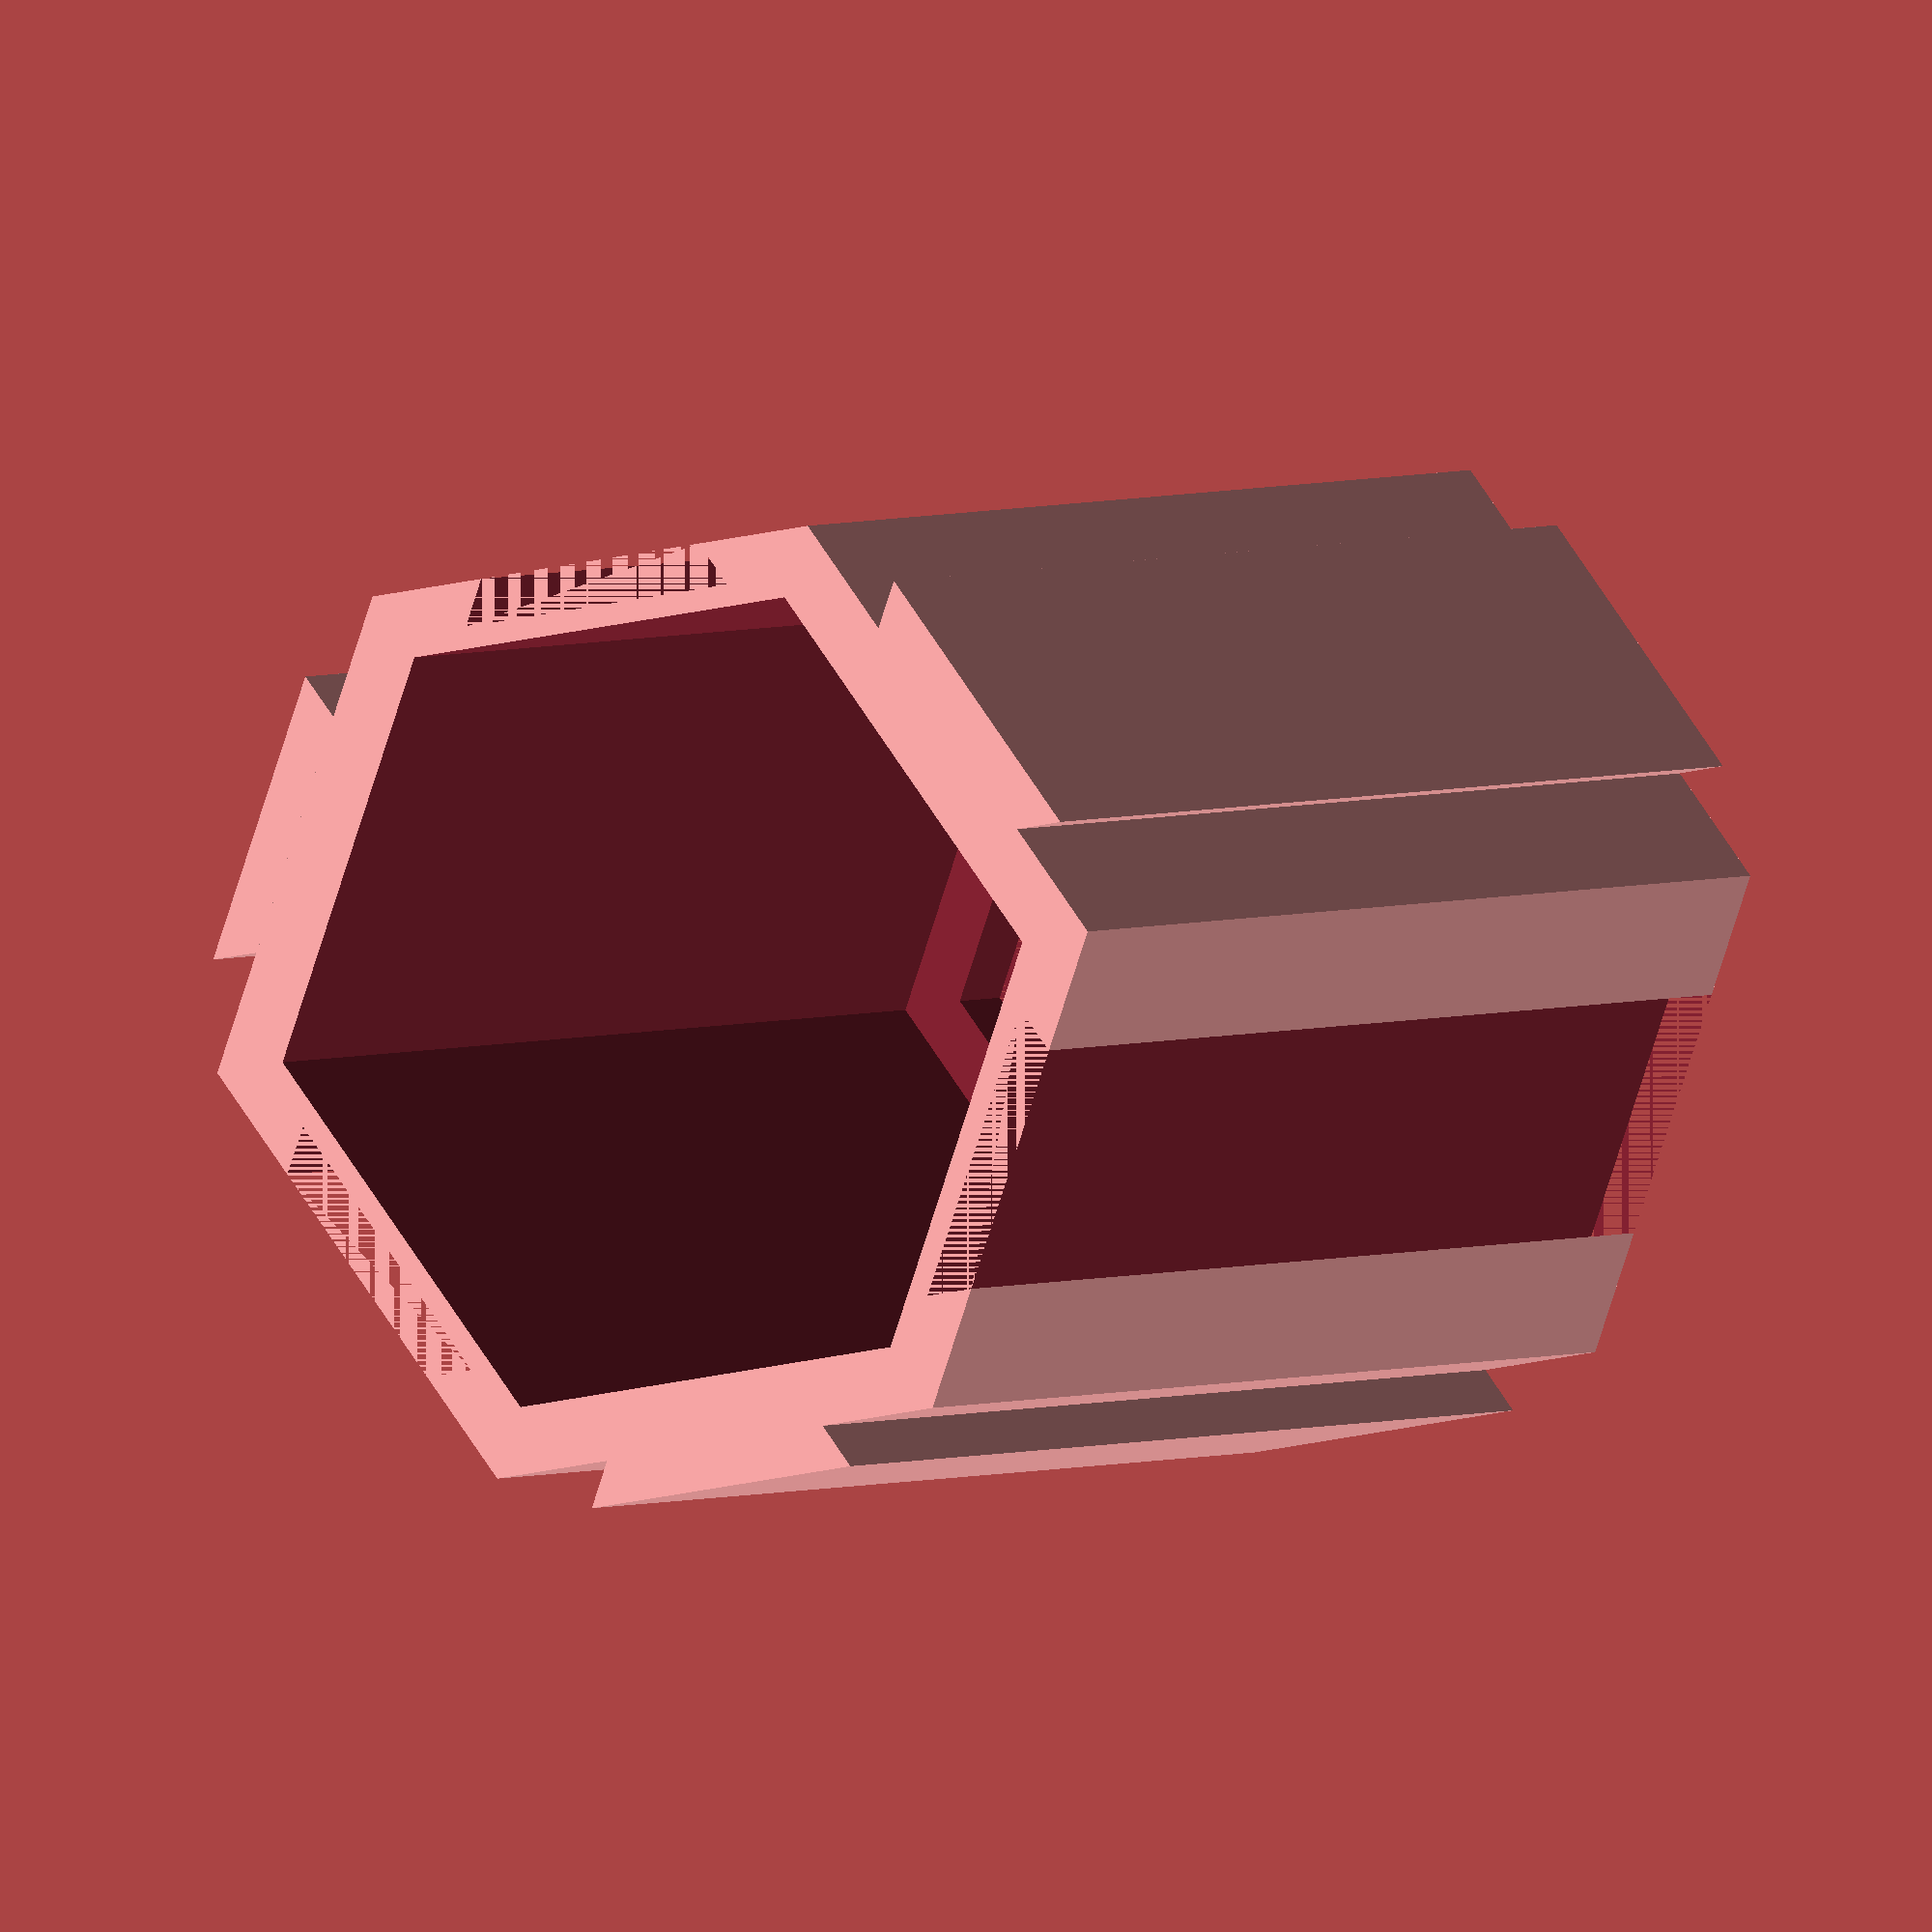
<openscad>
depth=50;
diameter=40;
mainFrameThickness=3;

$fn=100;

enableMountingHoles=false;

difference() {
    basebody();
    if(enableMountingHoles) {
        hole();
        rotate([0,0,180]) hole();
    }
}


////  Modules ////
module basebody() {
    difference() {
        cylinder(d=diameter, h=depth, $fn=6);
        translate([0,0,3]) cylinder(d=diameter-mainFrameThickness*2, h=depth + 1, $fn=6);
        cylinder(r=diameter/2-mainFrameThickness-2.5, h=depth + 1, $fn=6);
        
        translate([0, 16.45, 0]) holders();
        rotate([0,0,120]) translate([0, 16.45, 0]) holders();
        rotate([0,0,240]) translate([0, 16.45, 0]) holders();
    }
    
    rotate([0,0,60]) translate([0, 18.18, 0]) rotate([0,0,180]) scale([0.99,0.99,1]) holders();
rotate([0,0,180]) translate([0, 18.18, 0]) rotate([0,0,180]) scale([0.99,0.99,1]) holders();
rotate([0,0,300]) translate([0, 18.18, 0]) rotate([0,0,180]) scale([0.99,0.99,1]) holders();
    
    if(enableMountingHoles) {
        holeFrame();
        rotate([0,0,180]) holeFrame();
    }
}

module holders() {
    width=12;
    gripWidth=1;
    gripDepth=1.75;
    translate([-width/2, -gripDepth/2, 0])
    linear_extrude(height=depth)
    polygon([[0,0], [width, 0], [width-gripWidth, gripDepth], [gripWidth, gripDepth]]);
}

module holeFrame() {
    translate([diameter/2- mainFrameThickness - 5, 0, 0]) cylinder(r=5, h=3, $fn=6);
}

module hole() {
    headdiam=6.75;
    holediam=3.25;
    
    translate([diameter/2- mainFrameThickness - 5, 0, 0]) cylinder(d=holediam, h=3);
    translate([diameter/2- mainFrameThickness - 5, 0, 0.75]) cylinder(h=2.25, d1=holediam, d2=headdiam);
}

</openscad>
<views>
elev=177.1 azim=290.6 roll=149.0 proj=o view=solid
</views>
